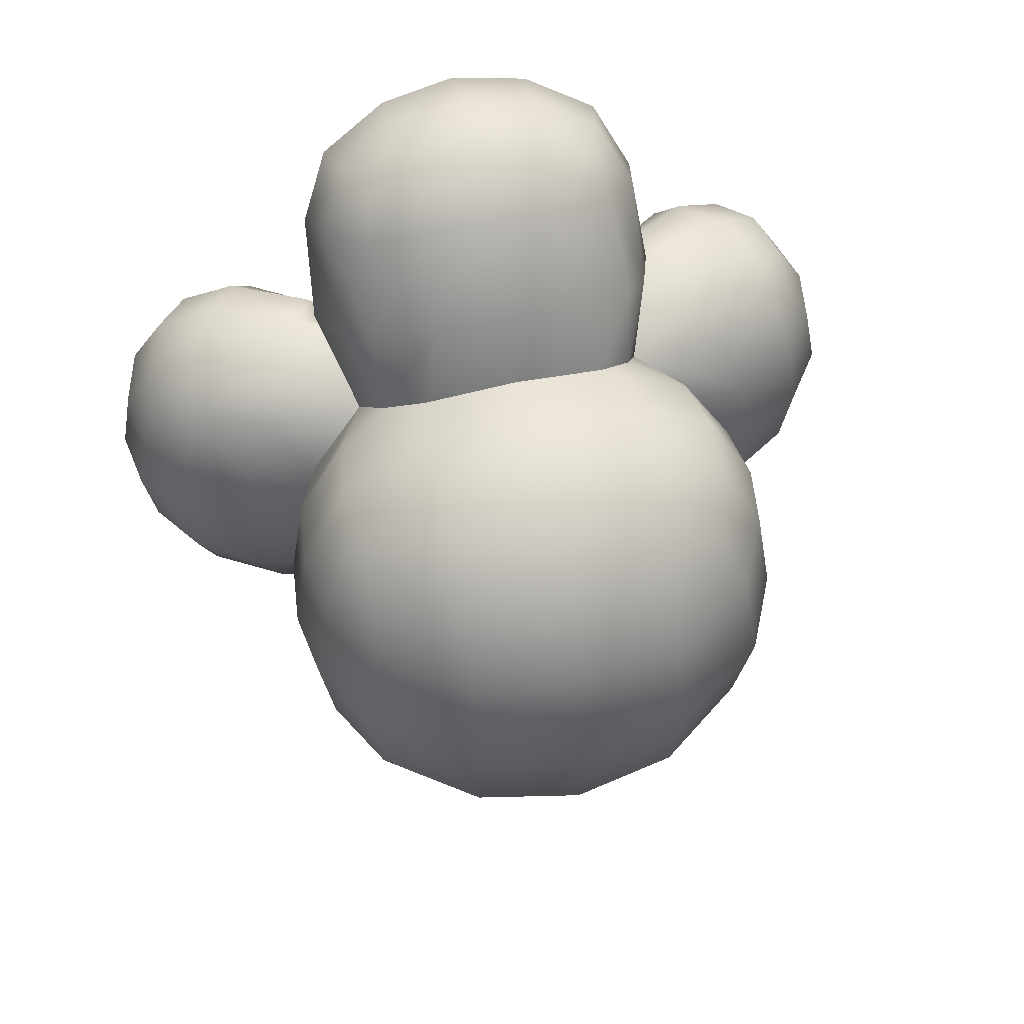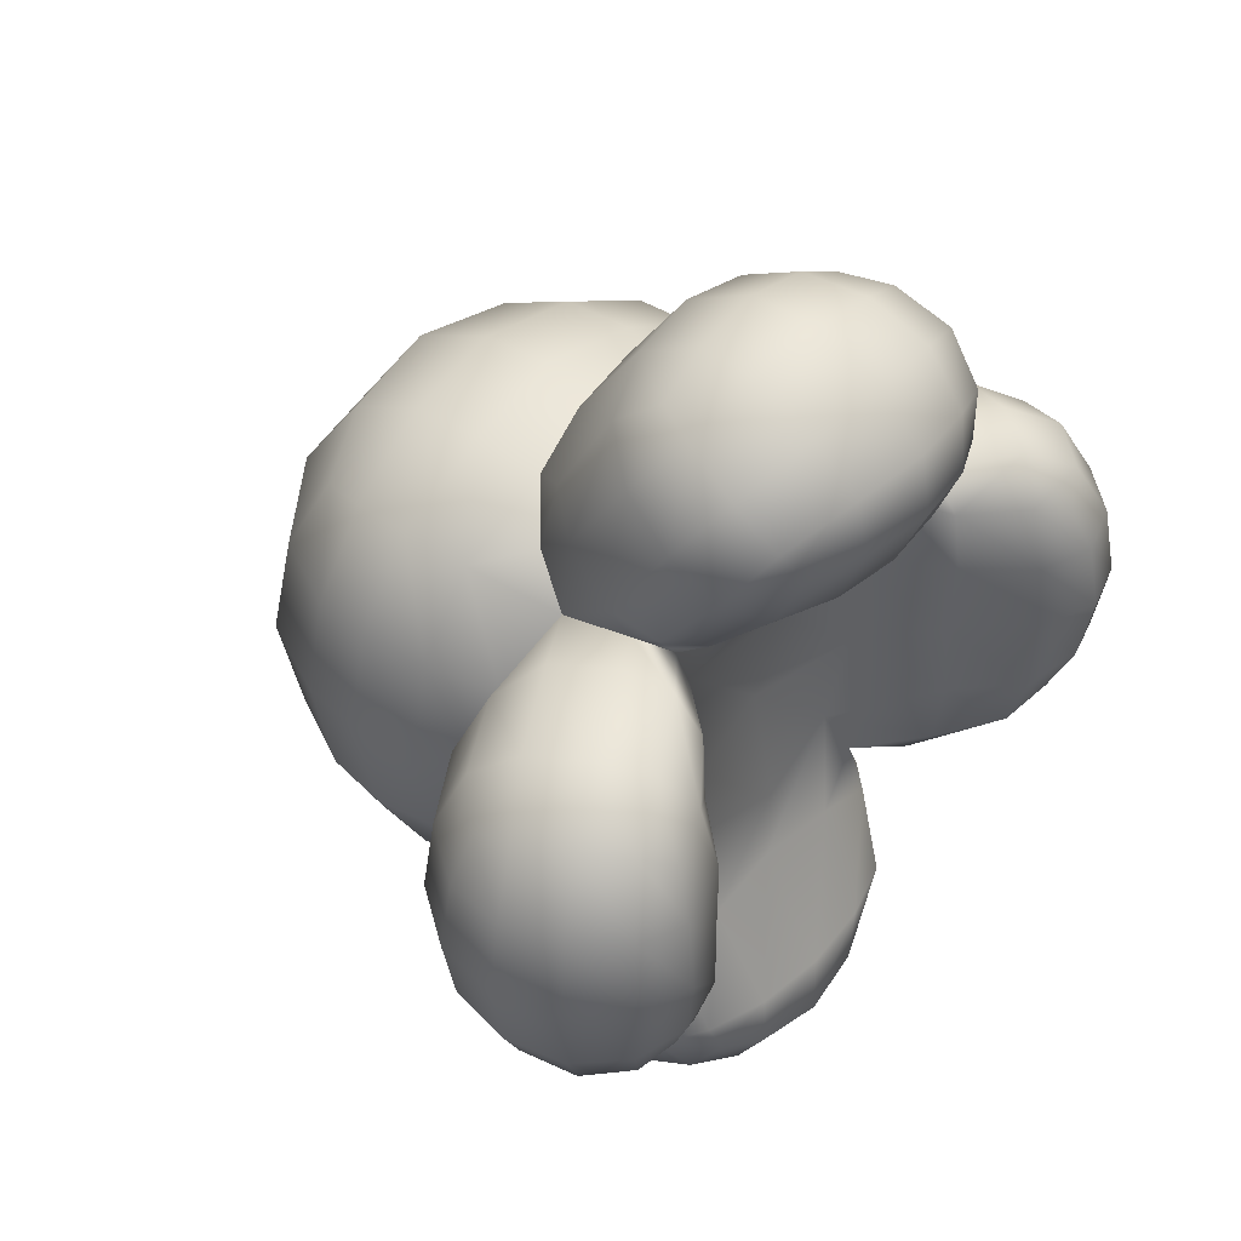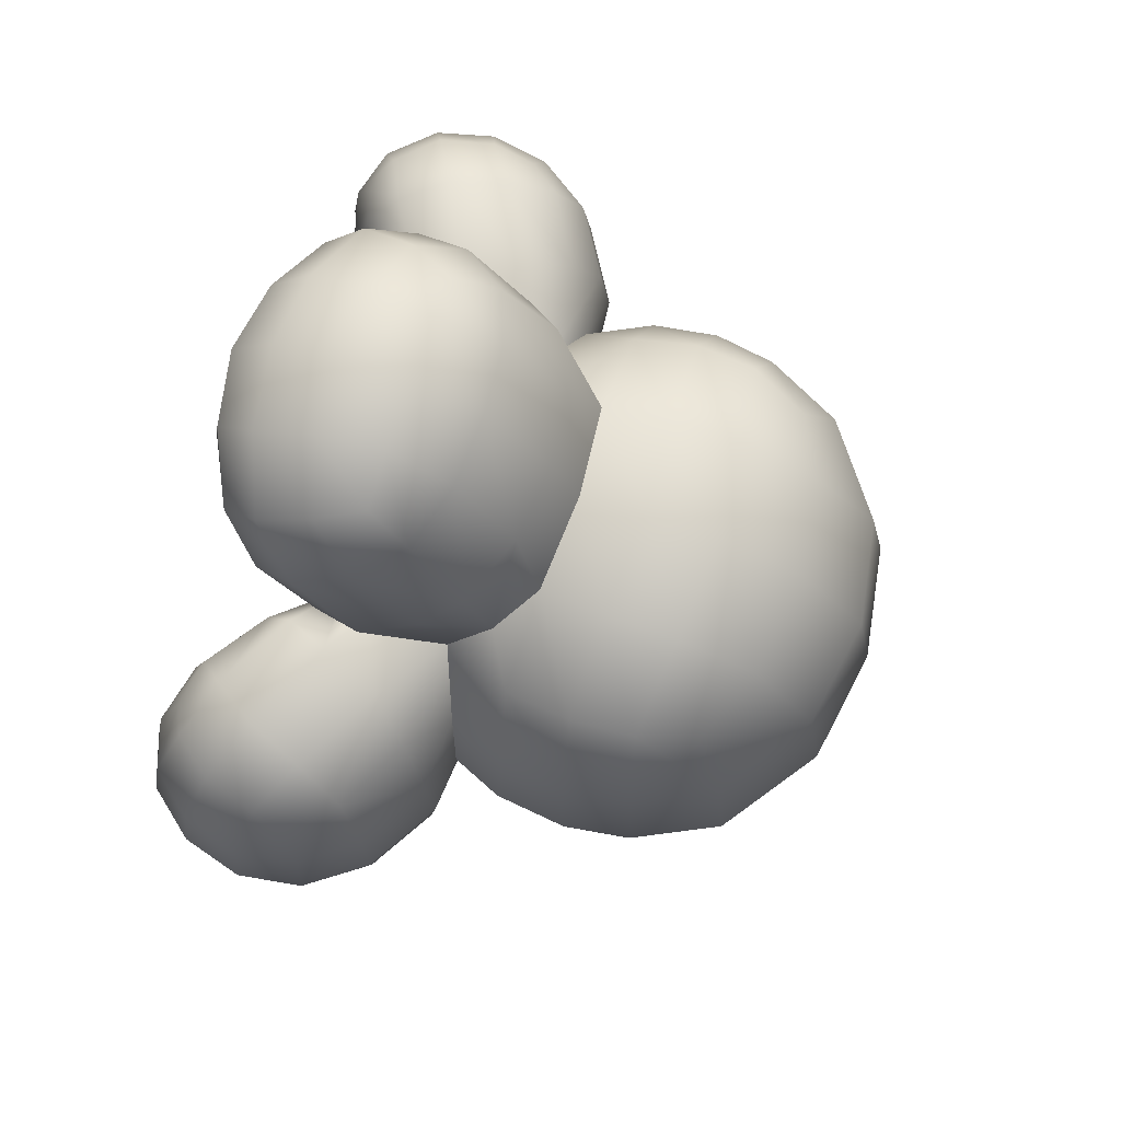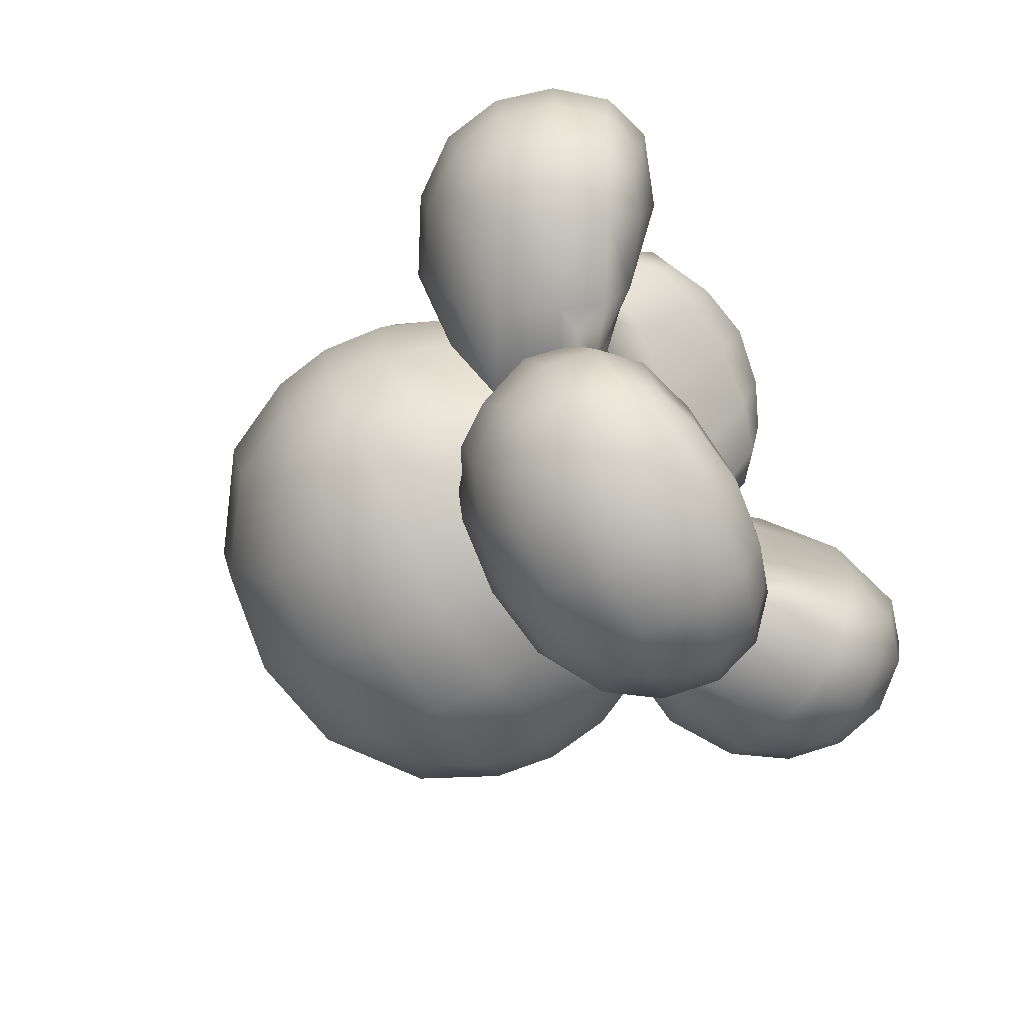
<metadata>
{"format":"obj","ext":"obj","renderer":"f3d","projection":"perspective","resolution":1024,"background":"white","views":[{"elev":53.5,"azim":76.4,"up":"+Y"},{"elev":43.3,"azim":-140.1,"up":"+Y"},{"elev":74.6,"azim":18.1,"up":"+Y"},{"elev":-76.5,"azim":-151.2,"up":"+Y"}]}
</metadata>
<code>
g default
v -1.153 -1.118 0.3596
v -1.153 -1.118 -0.3672
v -0.6223 -1.237 0.3595
v -0.6223 -1.237 -0.3672
v -1.042 -1.012 -0.5488
v -0.6962 -1.09 -0.5489
v -0.4526 -1.144 -0.2367
v -0.4526 -1.144 0.2291
v -0.4084 -0.7445 -0.307
v -0.4084 -0.7445 0.2993
v -0.9622 -1.426 -0.003804
v -0.3702 -0.9714 -0.003825
v -1.022 -0.6362 -0.003802
v -0.8061 -0.7181 -0.5854
v -0.8061 -0.7181 0.5777
v -1.142 -1.343 -0.003798
v -0.9532 -1.386 0.2464
v -1.208 -1.171 -0.2193
v -1.079 -1.199 -0.4312
v -0.9532 -1.386 -0.254
v -0.7579 -1.429 -0.003811
v -0.7513 -1.273 -0.4312
v -0.586 -1.31 -0.2194
v -0.7513 -1.273 0.4236
v -0.586 -1.31 0.2117
v -0.5407 -1.107 0.4235
v -0.4254 -1.168 -0.003823
v -0.3994 -0.9507 0.2495
v -0.5407 -1.107 -0.4312
v -0.3994 -0.9507 -0.2572
v -0.3814 -0.7974 -0.003824
v -0.5187 -0.621 -0.4367
v -0.5187 -0.621 0.4291
v -0.8966 -0.57 0.4917
v -1.027 -0.3613 -0.003767
v -1.043 -0.6522 0.2669
v -0.906 -0.5731 -0.51
v -1.043 -0.6522 -0.2745
v -1.23 -0.9778 -0.003795
v -1.15 -0.9706 -0.4312
v -1.15 -0.9706 0.4236
v -0.9656 -0.7038 -0.5463
v -0.8816 -1.066 -0.5885
v -0.6449 -0.4899 -0.4966
v -0.6245 -0.7807 -0.5311
v -0.9655 -0.7038 0.5387
v -0.6479 -0.4925 0.4909
v -0.8815 -1.066 0.5809
v -0.6244 -0.7807 0.5234
v -1.119 -1.309 0.2291
v -1.237 -1.196 -0.003794
v -1.042 -1.012 0.5412
v -0.9262 -1.265 0.4551
v -1.209 -0.9749 0.2291
v -0.9263 -1.265 -0.4628
v -1.209 -0.9749 -0.2367
v -0.5682 -1.345 -0.003818
v -1.119 -1.309 -0.2367
v -0.763 -1.388 -0.2367
v -0.5041 -0.8777 0.4478
v -0.5041 -0.8777 -0.4554
v -0.763 -1.388 0.2291
v -0.6961 -1.09 0.5412
v -0.9695 -0.3361 -0.3425
v -0.9695 -0.3361 0.3346
v -1.004 -0.5266 0.4331
v -1.004 -0.5266 -0.4414
v -1.208 -1.171 0.2117
v -1.079 -1.199 0.4236
v -1.398 0.3656 0.906
v -1.398 -0.3611 0.906
v -0.9177 0.3656 1.162
v -0.9177 -0.3611 1.162
v -1.262 -0.5428 0.8331
v -0.9496 -0.5428 1
v -0.7294 -0.2307 1.117
v -0.7294 0.2351 1.117
v -0.5776 -0.2883 0.6761
v -0.5776 0.2928 0.6761
v -1.296 0.002227 1.253
v -0.5665 0.002227 0.91
v -1.212 0.002227 0.5846
v -0.9841 -0.6143 0.648
v -0.9841 0.6187 0.648
v -1.447 0.002227 1.126
v -1.276 0.2525 1.217
v -1.464 -0.2133 0.9416
v -1.348 -0.4251 1.004
v -1.276 -0.248 1.217
v -1.1 0.002227 1.311
v -1.052 -0.4251 1.162
v -0.9021 -0.2133 1.241
v -1.052 0.4296 1.162
v -0.9021 0.2178 1.241
v -0.8044 0.4296 1.058
v -0.7094 0.002227 1.147
v -0.5969 0.2483 0.8968
v -0.8044 -0.4251 1.058
v -0.5969 -0.2439 0.8968
v -0.5558 0.002227 0.737
v -0.6479 0.4969 0.4909
v -1.004 0.5311 0.4331
v -1.027 0.002227 0.3598
v -1.233 0.2483 0.5874
v -1.233 -0.2439 0.5874
v -1.419 0.002227 0.7642
v -1.355 -0.4251 0.7644
v -1.355 0.4296 0.7644
v -1.12 -0.5588 0.5825
v -1.122 -0.5825 0.9274
v -0.796 -0.5729 0.7256
v -1.12 0.5633 0.5825
v -0.8966 0.5745 0.4917
v -1.122 0.5869 0.9274
v -0.796 0.5773 0.7256
v -1.416 0.2351 1.098
v -1.499 0.002227 0.9584
v -1.262 0.5473 0.8331
v -1.218 0.4612 1.108
v -1.413 0.2351 0.7529
v -1.218 -0.4567 1.108
v -1.413 -0.2307 0.7529
v -0.8944 0.002227 1.281
v -1.416 -0.2307 1.098
v -1.094 -0.2307 1.27
v -0.6782 0.4536 0.8244
v -0.6782 -0.4492 0.8244
v -1.094 0.2351 1.27
v -0.9496 0.5473 1
v -0.9695 0.3406 0.3346
v -1.211 0.4536 0.5738
v -1.211 -0.4492 0.5738
v -1.464 0.2178 0.9416
v -1.348 0.4296 1.004
v -1.398 -0.3611 -0.9142
v -1.398 0.3656 -0.9142
v -0.918 -0.3611 -1.17
v -0.918 0.3656 -1.17
v -1.263 0.5473 -0.8414
v -0.9498 0.5473 -1.008
v -0.7296 0.2351 -1.126
v -0.7296 -0.2307 -1.126
v -0.5756 0.2916 -0.6816
v -0.5756 -0.2871 -0.6816
v -1.296 0.002227 -1.261
v -0.5665 0.002227 -0.9182
v -1.212 0.002227 -0.5929
v -0.9842 0.6187 -0.6563
v -0.9842 -0.6143 -0.6563
v -1.447 0.002227 -1.134
v -1.276 -0.248 -1.225
v -1.465 0.2178 -0.9498
v -1.348 0.4296 -1.012
v -1.276 0.2525 -1.225
v -1.1 0.002227 -1.319
v -1.052 0.4296 -1.17
v -0.9024 0.2178 -1.25
v -1.052 -0.4251 -1.17
v -0.9024 -0.2133 -1.25
v -0.8046 -0.4251 -1.066
v -0.7097 0.002227 -1.156
v -0.597 -0.2439 -0.9051
v -0.8046 0.4296 -1.066
v -0.597 0.2483 -0.9051
v -0.5526 0.002227 -0.7404
v -0.6449 0.4944 -0.4962
v -1.027 0.002227 -0.3677
v -1.233 -0.2439 -0.5956
v -1.004 0.5311 -0.4414
v -1.233 0.2483 -0.5956
v -1.42 0.002227 -0.7724
v -1.355 0.4296 -0.7726
v -1.355 -0.4251 -0.7726
v -1.12 0.5633 -0.5908
v -1.122 0.5869 -0.9356
v -0.906 0.5776 -0.51
v -0.7961 0.5773 -0.7339
v -1.12 -0.5588 -0.5908
v -1.122 -0.5825 -0.9356
v -0.7961 -0.5729 -0.7339
v -1.416 -0.2307 -1.106
v -1.499 0.002227 -0.9666
v -1.263 -0.5428 -0.8414
v -1.218 -0.4567 -1.116
v -1.413 -0.2307 -0.7611
v -1.218 0.4612 -1.116
v -1.413 0.2351 -0.7611
v -0.8947 0.002227 -1.289
v -1.416 0.2351 -1.106
v -1.094 0.2351 -1.278
v -0.6783 -0.4492 -0.8327
v -0.6783 0.4536 -0.8327
v -1.094 -0.2307 -1.278
v -0.9498 -0.5428 -1.008
v -0.9695 0.3406 -0.3425
v -1.211 -0.4492 -0.5821
v -1.211 0.4536 -0.5821
v -1.465 -0.2133 -0.9498
v -1.348 -0.4251 -1.012
v 0.1833 0.5481 0.542
v 0.1833 -0.5436 0.542
v 0.1833 0.5481 -0.5497
v 0.1833 -0.5436 -0.5497
v 0.03197 -0.7589 0.3214
v 0.4933 -0.3416 0.3399
v 0.4933 0.346 0.3399
v 0.4933 -0.3416 -0.3476
v 0.4933 0.346 -0.3476
v 0.03195 0.7634 -0.3291
v 0.03195 -0.7589 -0.3291
v 0.03193 -0.323 -0.765
v 0.03193 0.3274 -0.765
v -0.3903 0.002227 0.809
v 0.614 0.002227 -0.003859
v -0.3593 0.002227 -0.8197
v -0.9514 0.002227 -0.003804
v -0.3814 0.8018 -0.003824
v -0.3913 0.3277 0.7566
v -0.3913 -0.3232 0.7566
v 0.05881 0.002227 0.8064
v -0.00464 -0.6135 0.6119
v 0.2813 -0.3192 0.6335
v -0.00464 0.618 0.6119
v 0.2813 0.3236 0.6335
v 0.2813 0.6395 0.3176
v 0.5518 0.002227 0.3655
v 0.5518 0.3716 -0.003857
v 0.2813 -0.6351 0.3176
v 0.5518 -0.3672 -0.003857
v 0.5518 0.002227 -0.3732
v 0.2813 -0.6351 -0.3253
v 0.2813 -0.3192 -0.6411
v 0.2813 0.6395 -0.3253
v 0.2813 0.3236 -0.6411
v -0.004683 0.618 -0.6196
v 0.05875 0.002227 -0.8141
v -0.3715 0.3285 -0.7663
v -0.004683 -0.6135 -0.6196
v -0.3715 -0.3241 -0.7663
v -1.027 0.3658 -0.003767
v 0.05878 -0.8081 -0.00384
v -0.4084 0.749 -0.307
v -0.4084 0.749 0.2993
v 0.05878 0.8125 -0.00384
v -0.5187 0.6255 0.4291
v -0.4226 0.5786 0.5933
v -0.4226 -0.5741 0.5933
v 0.3258 0.002227 0.6791
v 0.03199 -0.323 0.7573
v 0.3257 0.6852 -0.003849
v 0.3257 -0.6807 -0.003849
v 0.03199 0.3274 0.7573
v 0.3257 0.002227 -0.6868
v 0.03197 0.7634 0.3214
v -0.5187 0.6254 -0.4367
v -0.3927 0.6018 -0.6034
v -0.3927 -0.5974 -0.6034
v -1.365 0.9513 -0.3717
v -1.365 0.9513 0.3641
v -0.8918 1.284 -0.3717
v -0.8918 1.284 0.3641
v -1.213 0.8919 0.5272
v -0.9043 1.109 0.5272
v -0.6871 1.261 0.213
v -0.6871 1.261 -0.2206
v -1.303 1.331 -0.003792
v -0.4706 1.014 -0.003821
v -1.118 0.6056 -0.003799
v -0.8871 0.7308 0.5881
v -0.8871 0.7308 -0.5957
v -1.446 1.177 -0.003787
v -1.277 1.295 -0.2513
v -1.44 0.9801 0.2069
v -1.325 1.061 0.4322
v -1.277 1.295 0.2438
v -1.103 1.418 -0.003799
v -1.033 1.266 0.4322
v -0.8856 1.37 0.2068
v -1.033 1.266 -0.4398
v -0.8856 1.37 -0.2145
v -0.7586 1.189 -0.4163
v -0.6699 1.296 -0.003814
v -0.4992 0.9918 -0.2463
v -0.7586 1.189 0.4087
v -0.4992 0.9918 0.2387
v -1.142 0.6198 -0.2681
v -1.142 0.6198 0.2605
v -1.384 0.7817 -0.003789
v -1.302 0.8073 0.4087
v -1.302 0.8073 -0.4163
v -1.036 0.6736 0.5471
v -1.077 1.01 0.5671
v -0.7101 0.8203 0.5291
v -1.036 0.6736 -0.5547
v -1.077 1.01 -0.5747
v -0.7101 0.8203 -0.5367
v -1.409 1.152 -0.2329
v -1.479 0.9934 -0.003786
v -1.213 0.8919 -0.5348
v -1.202 1.188 -0.4734
v -1.361 0.7876 -0.2206
v -1.202 1.188 0.4658
v -1.361 0.7876 0.213
v -0.8826 1.412 -0.003807
v -1.409 1.152 0.2253
v -1.092 1.375 0.2253
v -0.598 0.9056 -0.4507
v -0.598 0.9056 0.4431
v -1.092 1.375 -0.2329
v -0.9043 1.109 -0.5348
v -1.44 0.9801 -0.2144
v -1.325 1.061 -0.4398
v -1.046 -0.7056 -0.4707
v -1.046 -0.7056 0.4627
v -1.13 0.6437 0.4479
v -1.13 0.6437 -0.4558
v -0.1596 0.002227 0.8364
v -0.1739 -0.3346 0.7838
v -0.2091 -0.6147 0.624
v -0.2017 -0.7782 0.3214
v -0.1739 -0.831 -0.0038
v -0.2018 -0.7782 -0.329
v -0.1936 -0.6268 -0.6328
v -0.1636 -0.335 -0.7924
v -0.1435 0.002227 -0.8456
v -0.1636 0.3395 -0.7924
v -0.1936 0.6313 -0.6328
v -0.2018 0.7827 -0.329
v -0.1739 0.8355 -0.0038
v -0.2017 0.7827 0.3214
v -0.2091 0.6192 0.624
v -0.1739 0.339 0.7838
g FoodShortRLowerArm
f 1 68 50 69
f 68 51 16 50
f 50 16 11 17
f 69 50 17 53
f 51 18 58 16
f 18 2 19 58
f 58 19 55 20
f 16 58 20 11
f 11 20 59 21
f 20 55 22 59
f 59 22 4 23
f 21 59 23 57
f 53 17 62 24
f 17 11 21 62
f 62 21 57 25
f 24 62 25 3
f 3 25 8 26
f 25 57 27 8
f 8 27 12 28
f 26 8 28 60
f 57 23 7 27
f 23 4 29 7
f 7 29 61 30
f 27 7 30 12
f 12 30 9 31
f 30 61 32 9
f 60 28 10 33
f 28 12 31 10
f 65 35 13 36
f 35 64 38 13
f 13 38 56 39
f 56 40 2 18
f 39 56 18 51
f 36 13 39 54
f 54 39 51 68
f 41 54 68 1
f 2 40 5 19
f 42 313 67 37
f 5 42 14 43
f 19 5 43 55
f 42 37 44 14
f 14 44 32 45
f 45 32 61
f 55 43 6 22
f 43 14 45 6
f 6 45 61 29
f 22 6 29 4
f 46 34 66 314
f 34 46 15 47
f 41 1 69 52
f 52 69 53 48
f 46 52 48 15
f 15 48 63 49
f 48 53 24 63
f 63 24 3 26
f 49 63 26 60
f 47 15 49 33
f 33 49 60
f 70 133 116 134
f 133 117 85 116
f 116 85 80 86
f 134 116 86 119
f 117 87 124 85
f 87 71 88 124
f 124 88 121 89
f 85 124 89 80
f 80 89 125 90
f 89 121 91 125
f 125 91 73 92
f 90 125 92 123
f 119 86 128 93
f 86 80 90 128
f 128 90 123 94
f 93 128 94 72
f 72 94 77 95
f 94 123 96 77
f 77 96 81 97
f 95 77 97 126
f 123 92 76 96
f 92 73 98 76
f 76 98 127 99
f 96 76 99 81
f 81 99 78 100
f 99 127 47 78
f 126 97 79 101
f 97 81 100 79
f 130 103 82 104
f 102 130 104 131
f 65 66 132 105
f 103 65 105 82
f 82 105 122 106
f 105 132 107 122
f 122 107 71 87
f 106 122 87 117
f 131 104 120 108
f 104 82 106 120
f 120 106 117 133
f 108 120 133 70
f 71 107 74 88
f 107 132 109 74
f 74 109 83 110
f 88 74 110 121
f 132 66 109
f 109 66 34 83
f 83 34 47 111
f 111 47 127
f 121 110 75 91
f 110 83 111 75
f 75 111 127 98
f 91 75 98 73
f 102 131 112
f 102 112 84 113
f 131 108 118 112
f 108 70 134 118
f 118 134 119 114
f 112 118 114 84
f 84 114 129 115
f 114 119 93 129
f 129 93 72 95
f 115 129 95 126
f 113 84 115 101
f 101 115 126
f 135 198 181 199
f 198 182 150 181
f 181 150 145 151
f 199 181 151 184
f 182 152 189 150
f 152 136 153 189
f 189 153 186 154
f 150 189 154 145
f 145 154 190 155
f 154 186 156 190
f 190 156 138 157
f 155 190 157 188
f 184 151 193 158
f 151 145 155 193
f 193 155 188 159
f 158 193 159 137
f 137 159 142 160
f 159 188 161 142
f 142 161 146 162
f 160 142 162 191
f 188 157 141 161
f 157 138 163 141
f 141 163 192 164
f 161 141 164 146
f 146 164 143 165
f 164 192 166 143
f 191 162 144 44
f 162 146 165 144
f 64 167 147 168
f 67 64 168 196
f 195 169 197 170
f 167 195 170 147
f 147 170 187 171
f 170 197 172 187
f 187 172 136 152
f 171 187 152 182
f 196 168 185 173
f 168 147 171 185
f 185 171 182 198
f 173 185 198 135
f 136 172 139 153
f 172 197 174 139
f 139 174 148 175
f 153 139 175 186
f 197 169 174
f 174 169 176 148
f 148 176 166 177
f 177 166 192
f 186 175 140 156
f 175 148 177 140
f 140 177 192 163
f 156 140 163 138
f 67 196 178
f 67 178 149 37
f 196 173 183 178
f 173 135 199 183
f 183 199 184 179
f 178 183 179 149
f 149 179 194 180
f 179 184 158 194
f 194 158 137 160
f 180 194 160 191
f 37 149 180 44
f 44 180 191
f 79 100 213 218
f 101 79 218 246
f 78 47 247 219
f 100 78 219 213
f 317 318 249 220
f 318 319 221 249
f 249 221 201 222
f 220 249 222 248
f 331 332 252 223
f 332 317 220 252
f 252 220 248 224
f 223 252 224 200
f 200 224 206 225
f 224 248 226 206
f 206 226 214 227
f 225 206 227 250
f 248 222 205 226
f 222 201 228 205
f 205 228 251 229
f 226 205 229 214
f 214 229 207 230
f 229 251 231 207
f 207 231 203 232
f 230 207 232 253
f 250 227 208 233
f 227 214 230 208
f 208 230 253 234
f 233 208 234 202
f 202 234 212 235
f 234 253 236 212
f 212 236 325 326
f 235 212 326 327
f 253 232 211 236
f 232 203 238 211
f 211 238 323 324
f 236 211 324 325
f 215 239 144 165
f 239 257 44 144
f 256 237 143 166
f 237 215 165 143
f 195 167 216 240
f 167 64 35 216
f 216 35 65 103
f 240 216 103 130
f 321 322 210 241
f 322 323 238 210
f 210 238 203 231
f 241 210 231 251
f 319 320 204 221
f 320 321 241 204
f 204 241 251 228
f 221 204 228 201
f 166 255 256
f 245 101 246
f 329 330 254 244
f 330 331 223 254
f 254 223 200 225
f 244 254 225 250
f 327 328 209 235
f 328 329 244 209
f 209 244 250 233
f 235 209 233 202
f 47 33 247
f 257 32 44
f 9 32 257
f 247 33 10
f 245 246 243
f 256 255 242
f 258 311 297 312
f 311 298 271 297
f 297 271 266 272
f 312 297 272 300
f 298 273 305 271
f 273 259 274 305
f 305 274 302 275
f 271 305 275 266
f 266 275 306 276
f 275 302 277 306
f 306 277 261 278
f 276 306 278 304
f 300 272 309 279
f 272 266 276 309
f 309 276 304 280
f 279 309 280 260
f 260 280 265 281
f 280 304 282 265
f 265 282 267 283
f 281 265 283 307
f 304 278 264 282
f 278 261 284 264
f 264 284 308 285
f 282 264 285 267
f 267 285 243 217
f 285 308 245 243
f 307 283 242 255
f 283 267 217 242
f 195 240 268 286
f 240 130 287 268
f 268 287 303 288
f 303 289 259 273
f 288 303 273 298
f 286 268 288 301
f 301 288 298 311
f 290 301 311 258
f 259 289 262 274
f 291 315 102 113
f 262 291 269 292
f 274 262 292 302
f 291 113 101 269
f 269 101 245 293
f 293 245 308
f 302 292 263 277
f 292 269 293 263
f 263 293 308 284
f 277 263 284 261
f 294 176 169 316
f 176 294 270 166
f 290 258 312 299
f 299 312 300 295
f 294 299 295 270
f 270 295 310 296
f 295 300 279 310
f 310 279 260 281
f 296 310 281 307
f 166 270 296 255
f 255 296 307
f 40 313 42 5
f 38 313 40 56
f 314 36 54 41
f 46 314 41 52
f 289 315 291 262
f 287 315 289 303
f 316 286 301 290
f 294 316 290 299
f 66 65 36 314
f 287 130 102 315
f 38 64 67 313
f 169 195 286 316
f 213 219 318 317
f 219 247 319 318
f 247 10 320 319
f 10 31 321 320
f 31 9 322 321
f 9 257 323 322
f 324 323 257 239
f 325 324 239 215
f 326 325 215 237
f 327 326 237 256
f 256 242 328 327
f 242 217 329 328
f 217 243 330 329
f 243 246 331 330
f 246 218 332 331
f 218 213 317 332

</code>
